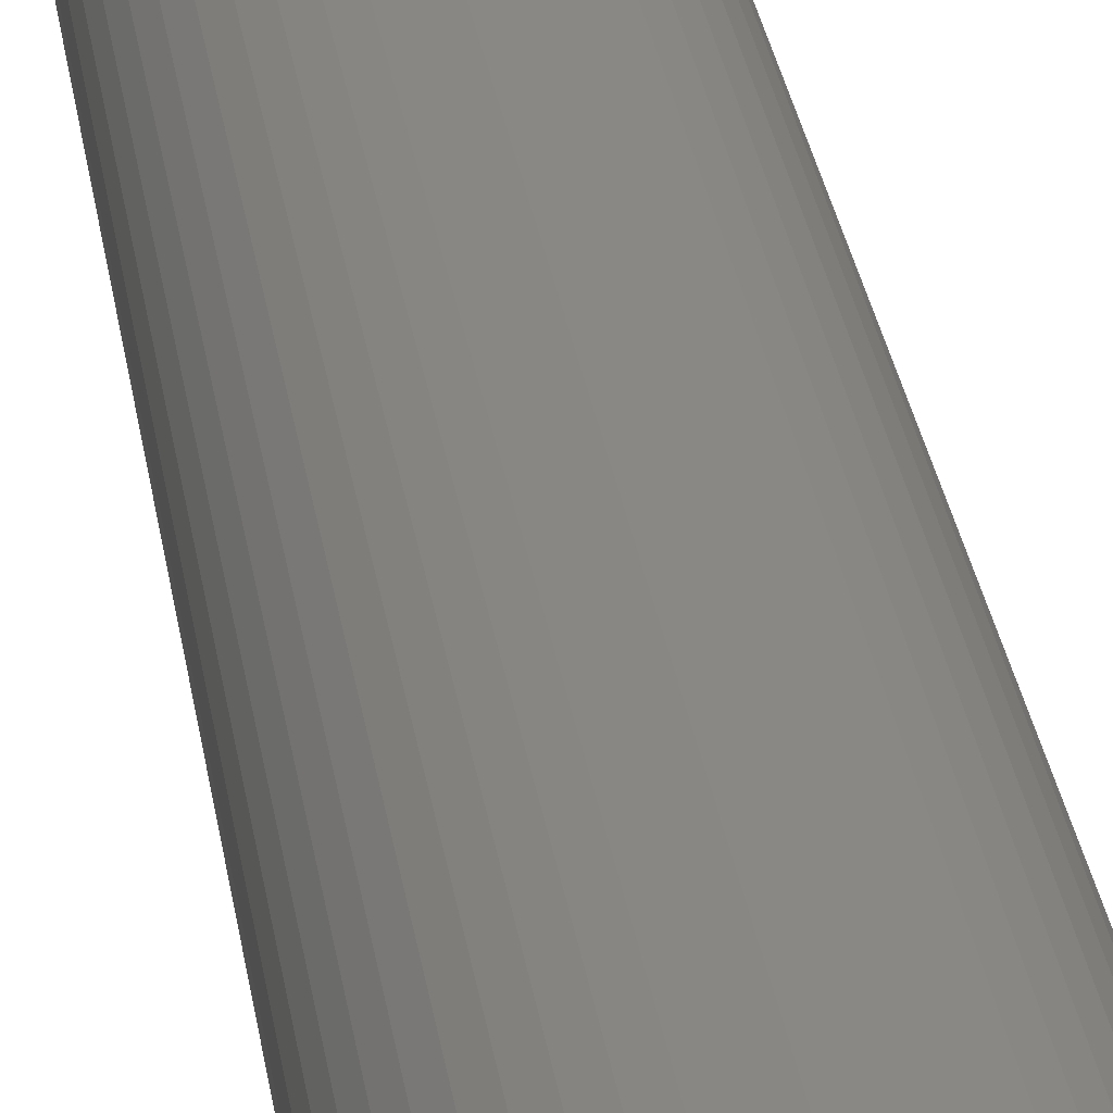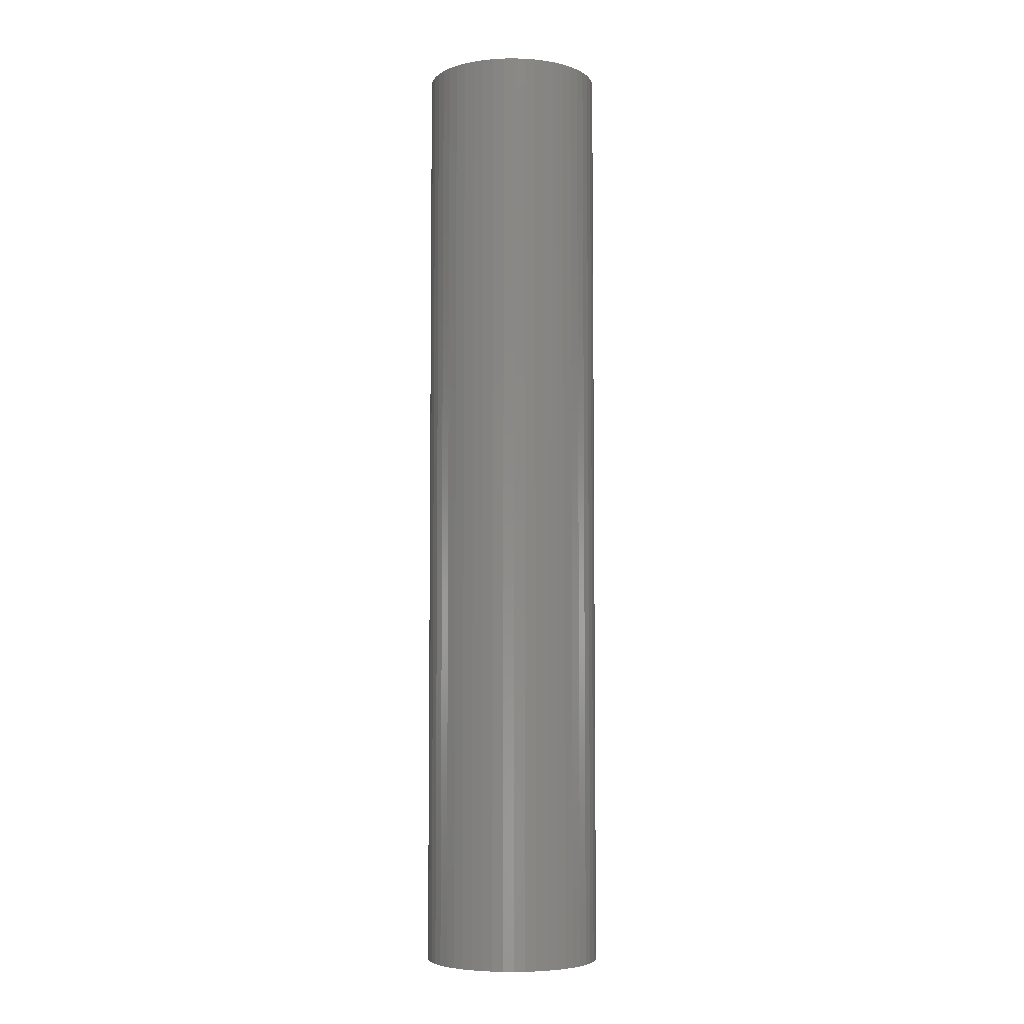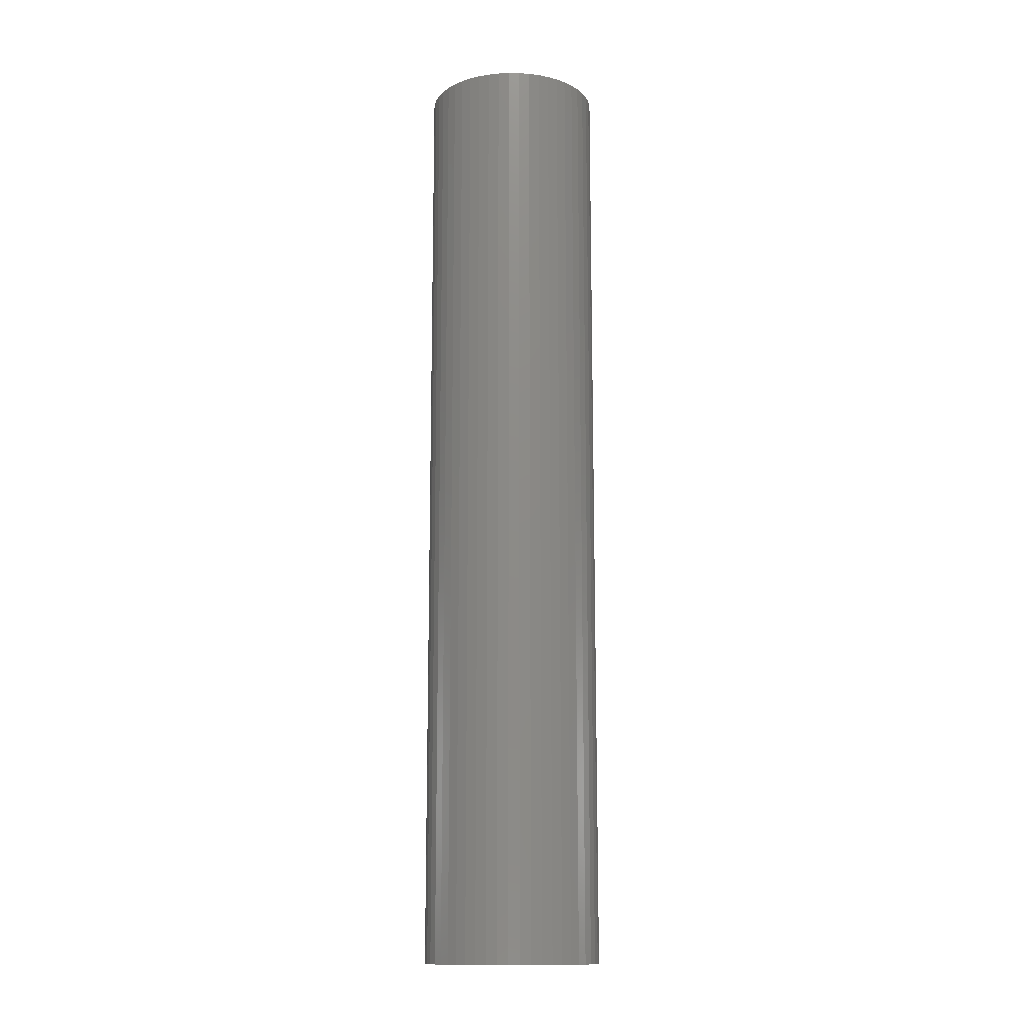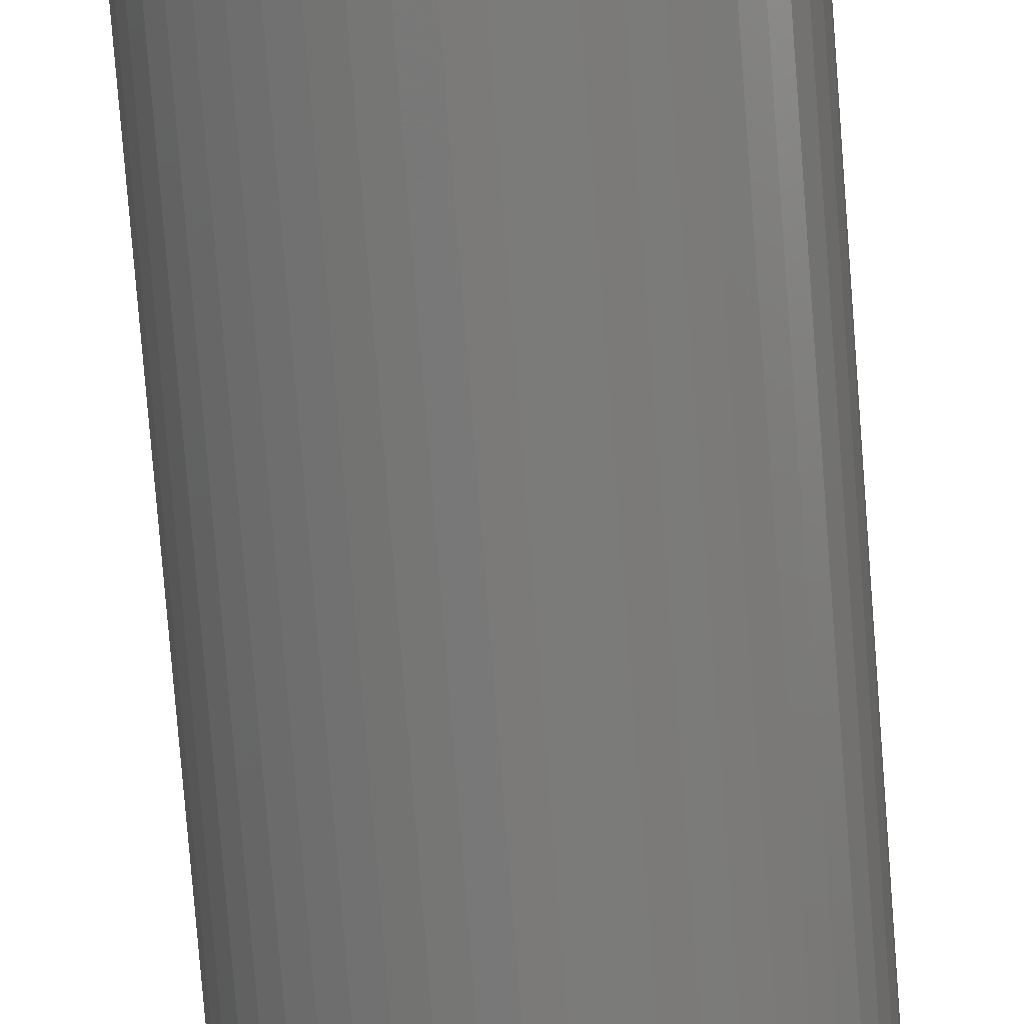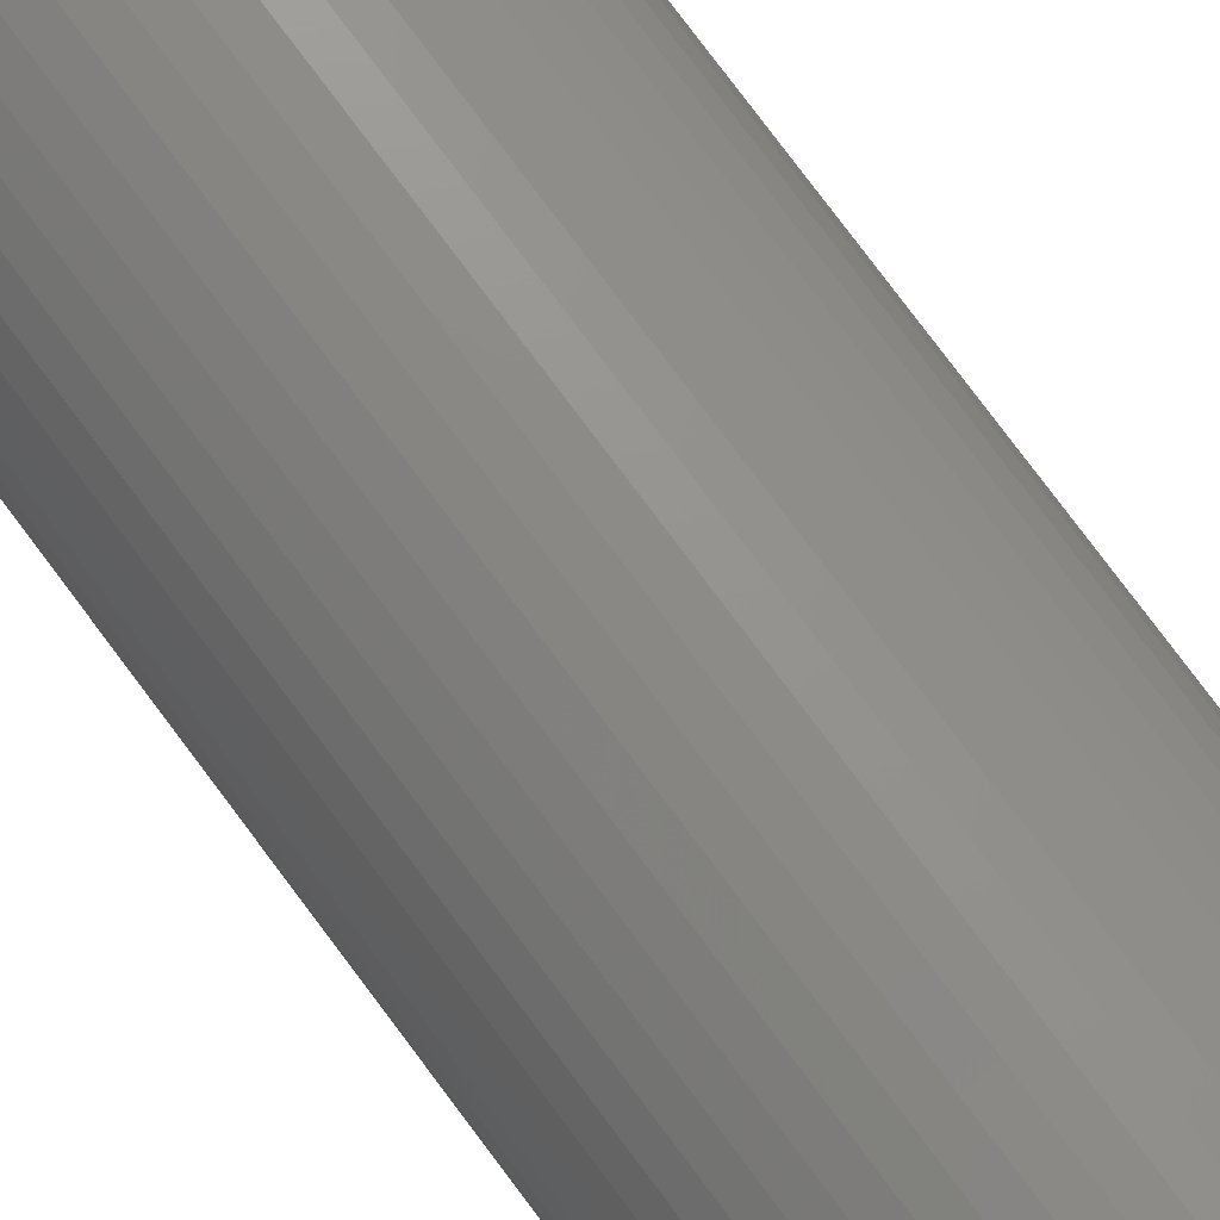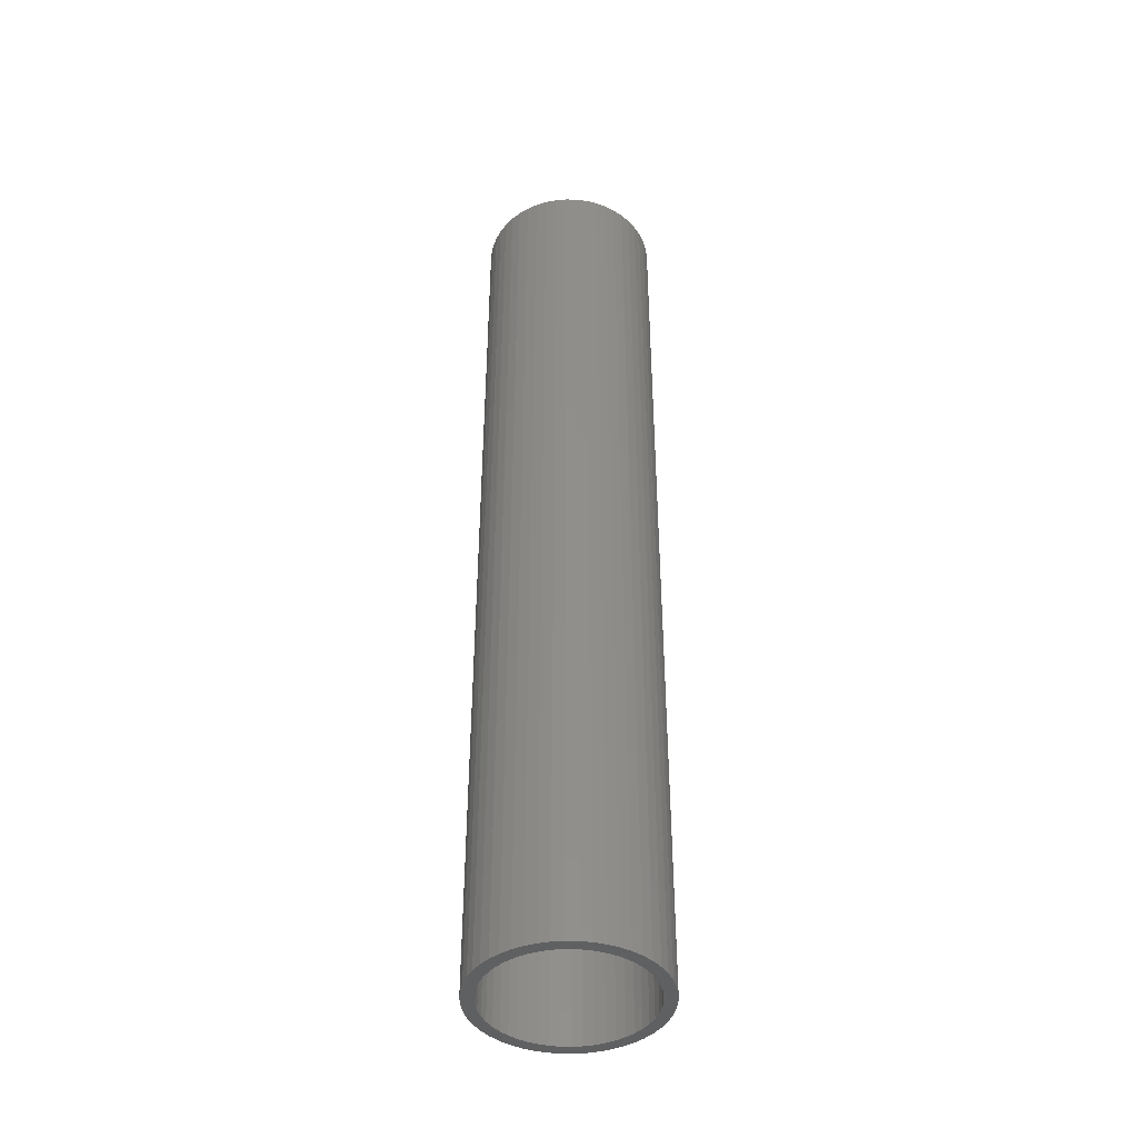
<metadata>
{"format":"stl","ext":"stl","renderer":"f3d","projection":"perspective","resolution":1024,"background":"white","views":[{"elev":27.4,"azim":172.4,"up":"+Y"},{"elev":-5.4,"azim":146.1,"up":"+Z"},{"elev":-13.4,"azim":157.1,"up":"+Z"},{"elev":-73.5,"azim":4.4,"up":"+Y"},{"elev":75.7,"azim":143.5,"up":"+Y"},{"elev":-42.6,"azim":-102.3,"up":"+Z"}]}
</metadata>
<code>
# stl→obj: 200 verts, 400 faces
v 3.75 0 20
v 3.72 0.47 -20
v 3.72 0.47 20
v 3.75 0 -20
v -3.75 0 -20
v -3.72 0.47 20
v -3.72 0.47 -20
v -3.75 0 20
v 0.2355 3.743 -20
v -0.2355 3.743 20
v 0.2355 3.743 20
v -0.2355 3.743 -20
v -0.2355 -3.743 -20
v 0.2355 -3.743 20
v -0.2355 -3.743 20
v 0.2355 -3.743 -20
v 2.734 2.567 -20
v 2.39 2.889 20
v 2.734 2.567 20
v 2.39 2.889 -20
v -2.39 2.889 -20
v -2.734 2.567 20
v -2.39 2.889 20
v -2.734 2.567 -20
v -1.159 3.566 -20
v -1.597 3.393 20
v -1.159 3.566 20
v -1.597 3.393 -20
v 3.487 -1.38 20
v 3.632 -0.9326 -20
v 3.632 -0.9326 20
v 3.487 -1.38 -20
v 3.487 1.38 20
v 3.286 1.807 -20
v 3.286 1.807 20
v 3.487 1.38 -20
v 3.632 0.9326 -20
v 3.632 0.9326 20
v 3.034 2.204 -20
v 3.034 2.204 20
v 1.597 3.393 -20
v 1.159 3.566 20
v 1.597 3.393 20
v 1.159 3.566 -20
v 0.7027 3.684 20
v 0.7027 3.684 -20
v 2.009 3.166 -20
v 2.009 3.166 20
v -3.487 1.38 -20
v -3.286 1.807 20
v -3.286 1.807 -20
v -3.487 1.38 20
v -3.632 0.9326 -20
v -3.632 0.9326 20
v -0.7027 3.684 -20
v -0.7027 3.684 20
v 1.159 -3.566 -20
v 1.597 -3.393 20
v 1.159 -3.566 20
v 1.597 -3.393 -20
v -3.034 2.204 20
v -3.034 2.204 -20
v 3.25 0 20
v 3.224 0.4073 20
v 3.72 -0.47 20
v 3.148 0.8082 20
v 3.224 -0.4073 20
v 3.022 1.196 20
v 3.148 -0.8082 20
v 2.848 1.566 20
v 2.629 1.91 20
v 2.369 2.225 20
v 2.072 2.504 20
v 1.741 2.744 20
v 1.384 2.941 20
v 1.004 3.091 20
v 0.609 3.192 20
v 0.2041 3.244 20
v -0.2041 3.244 20
v -0.609 3.192 20
v -1.004 3.091 20
v -1.384 2.941 20
v -1.741 2.744 20
v -2.009 3.166 20
v -2.072 2.504 20
v -2.369 2.225 20
v -2.629 1.91 20
v -2.848 1.566 20
v -3.022 1.196 20
v -3.148 0.8082 20
v 3.022 -1.196 20
v 3.286 -1.807 20
v 2.848 -1.566 20
v 3.034 -2.204 20
v 2.629 -1.91 20
v 2.734 -2.567 20
v 2.369 -2.225 20
v 2.39 -2.889 20
v 2.072 -2.504 20
v 2.009 -3.166 20
v 1.741 -2.744 20
v 1.384 -2.941 20
v 1.004 -3.091 20
v 0.7027 -3.684 20
v 0.609 -3.192 20
v 0.2041 -3.244 20
v -0.2041 -3.244 20
v -0.609 -3.192 20
v -0.7027 -3.684 20
v -1.004 -3.091 20
v -1.159 -3.566 20
v -1.384 -2.941 20
v -1.597 -3.393 20
v -1.741 -2.744 20
v -2.009 -3.166 20
v -2.072 -2.504 20
v -2.39 -2.889 20
v -2.369 -2.225 20
v -2.734 -2.567 20
v -2.629 -1.91 20
v -3.034 -2.204 20
v -2.848 -1.566 20
v -3.286 -1.807 20
v -3.022 -1.196 20
v -3.487 -1.38 20
v -3.148 -0.8082 20
v -3.632 -0.9326 20
v -3.224 -0.4073 20
v -3.72 -0.47 20
v -3.25 0 20
v -3.224 0.4073 20
v -2.009 3.166 -20
v 3.72 -0.47 -20
v 3.286 -1.807 -20
v 3.034 -2.204 -20
v 3.25 0 -20
v 3.224 -0.4073 -20
v 3.148 -0.8082 -20
v 3.224 0.4073 -20
v 3.022 -1.196 -20
v 3.148 0.8082 -20
v 2.848 -1.566 -20
v 2.629 -1.91 -20
v 2.734 -2.567 -20
v 2.369 -2.225 -20
v 2.39 -2.889 -20
v 2.072 -2.504 -20
v 2.009 -3.166 -20
v 1.741 -2.744 -20
v 1.384 -2.941 -20
v 1.004 -3.091 -20
v 0.7027 -3.684 -20
v 0.609 -3.192 -20
v 0.2041 -3.244 -20
v -0.2041 -3.244 -20
v -0.609 -3.192 -20
v -0.7027 -3.684 -20
v -1.004 -3.091 -20
v -1.159 -3.566 -20
v -1.384 -2.941 -20
v -1.597 -3.393 -20
v -1.741 -2.744 -20
v -2.009 -3.166 -20
v -2.072 -2.504 -20
v -2.39 -2.889 -20
v -2.369 -2.225 -20
v -2.734 -2.567 -20
v -2.629 -1.91 -20
v -3.034 -2.204 -20
v -2.848 -1.566 -20
v -3.286 -1.807 -20
v -3.022 -1.196 -20
v -3.487 -1.38 -20
v -3.632 -0.9326 -20
v -3.148 -0.8082 -20
v 3.022 1.196 -20
v 2.848 1.566 -20
v 2.629 1.91 -20
v 2.369 2.225 -20
v 2.072 2.504 -20
v 1.741 2.744 -20
v 1.384 2.941 -20
v 1.004 3.091 -20
v 0.609 3.192 -20
v 0.2041 3.244 -20
v -0.2041 3.244 -20
v -0.609 3.192 -20
v -1.004 3.091 -20
v -1.384 2.941 -20
v -1.741 2.744 -20
v -2.072 2.504 -20
v -2.369 2.225 -20
v -2.629 1.91 -20
v -2.848 1.566 -20
v -3.022 1.196 -20
v -3.148 0.8082 -20
v -3.224 0.4073 -20
v -3.25 0 -20
v -3.224 -0.4073 -20
v -3.72 -0.47 -20
f 1 2 3
f 2 1 4
f 5 6 7
f 6 5 8
f 9 10 11
f 10 9 12
f 13 14 15
f 14 13 16
f 17 18 19
f 18 17 20
f 21 22 23
f 22 21 24
f 25 26 27
f 26 25 28
f 29 30 31
f 30 29 32
f 33 34 35
f 34 33 36
f 3 37 38
f 37 3 2
f 35 39 40
f 39 35 34
f 41 42 43
f 42 41 44
f 44 45 42
f 45 44 46
f 47 43 48
f 43 47 41
f 49 50 51
f 50 49 52
f 53 52 49
f 52 53 54
f 55 27 56
f 27 55 25
f 57 58 59
f 58 57 60
f 38 36 33
f 36 38 37
f 40 17 19
f 17 40 39
f 46 11 45
f 11 46 9
f 20 48 18
f 48 20 47
f 51 61 62
f 61 51 50
f 62 22 24
f 22 62 61
f 7 54 53
f 54 7 6
f 63 1 3
f 64 3 38
f 1 63 65
f 66 38 33
f 67 65 63
f 68 33 35
f 65 67 31
f 69 31 67
f 3 64 63
f 38 66 64
f 70 35 40
f 33 68 66
f 35 70 68
f 71 40 19
f 40 71 70
f 72 19 18
f 19 72 71
f 18 73 72
f 48 73 18
f 48 74 73
f 43 74 48
f 43 75 74
f 42 75 43
f 42 76 75
f 45 76 42
f 45 77 76
f 11 77 45
f 11 78 77
f 11 79 78
f 10 79 11
f 10 80 79
f 56 80 10
f 56 81 80
f 27 81 56
f 27 82 81
f 26 82 27
f 26 83 82
f 84 83 26
f 84 85 83
f 23 85 84
f 85 23 86
f 22 86 23
f 86 22 87
f 61 87 22
f 87 61 88
f 50 88 61
f 88 50 89
f 52 89 50
f 54 90 52
f 89 52 90
f 31 69 29
f 91 29 69
f 29 91 92
f 93 92 91
f 92 93 94
f 95 94 93
f 94 95 96
f 97 96 95
f 96 97 98
f 99 98 97
f 99 100 98
f 101 100 99
f 101 58 100
f 102 58 101
f 102 59 58
f 103 59 102
f 103 104 59
f 105 104 103
f 105 14 104
f 106 14 105
f 107 14 106
f 107 15 14
f 108 15 107
f 108 109 15
f 110 109 108
f 110 111 109
f 112 111 110
f 112 113 111
f 114 113 112
f 114 115 113
f 116 115 114
f 117 116 118
f 116 117 115
f 119 118 120
f 118 119 117
f 121 120 122
f 123 122 124
f 120 121 119
f 125 124 126
f 127 126 128
f 122 123 121
f 129 128 130
f 90 54 131
f 6 131 54
f 124 125 123
f 131 6 130
f 126 127 125
f 8 130 6
f 128 129 127
f 130 8 129
f 28 84 26
f 84 28 132
f 132 23 84
f 23 132 21
f 12 56 10
f 56 12 55
f 65 4 1
f 4 65 133
f 94 134 92
f 134 94 135
f 31 133 65
f 133 31 30
f 136 4 133
f 137 133 30
f 4 136 2
f 138 30 32
f 139 2 136
f 140 32 134
f 2 139 37
f 141 37 139
f 133 137 136
f 30 138 137
f 142 134 135
f 32 140 138
f 134 142 140
f 143 135 144
f 135 143 142
f 145 144 146
f 144 145 143
f 146 147 145
f 148 147 146
f 148 149 147
f 60 149 148
f 60 150 149
f 57 150 60
f 57 151 150
f 152 151 57
f 152 153 151
f 16 153 152
f 16 154 153
f 16 155 154
f 13 155 16
f 13 156 155
f 157 156 13
f 157 158 156
f 159 158 157
f 159 160 158
f 161 160 159
f 161 162 160
f 163 162 161
f 163 164 162
f 165 164 163
f 164 165 166
f 167 166 165
f 166 167 168
f 169 168 167
f 168 169 170
f 171 170 169
f 170 171 172
f 173 172 171
f 174 175 173
f 172 173 175
f 37 141 36
f 176 36 141
f 36 176 34
f 177 34 176
f 34 177 39
f 178 39 177
f 39 178 17
f 179 17 178
f 17 179 20
f 180 20 179
f 180 47 20
f 181 47 180
f 181 41 47
f 182 41 181
f 182 44 41
f 183 44 182
f 183 46 44
f 184 46 183
f 184 9 46
f 185 9 184
f 186 9 185
f 186 12 9
f 187 12 186
f 187 55 12
f 188 55 187
f 188 25 55
f 189 25 188
f 189 28 25
f 190 28 189
f 190 132 28
f 191 132 190
f 21 191 192
f 191 21 132
f 24 192 193
f 192 24 21
f 62 193 194
f 51 194 195
f 193 62 24
f 49 195 196
f 53 196 197
f 194 51 62
f 7 197 198
f 175 174 199
f 200 199 174
f 195 49 51
f 199 200 198
f 196 53 49
f 5 198 200
f 197 7 53
f 198 5 7
f 16 104 14
f 104 16 152
f 148 98 100
f 98 148 146
f 92 32 29
f 32 92 134
f 159 109 111
f 109 159 157
f 167 121 169
f 121 167 119
f 169 123 171
f 123 169 121
f 173 127 174
f 127 173 125
f 146 96 98
f 96 146 144
f 60 100 58
f 100 60 148
f 157 15 109
f 15 157 13
f 161 111 113
f 111 161 159
f 167 117 119
f 117 167 165
f 171 125 173
f 125 171 123
f 174 129 200
f 129 174 127
f 200 8 5
f 8 200 129
f 96 135 94
f 135 96 144
f 152 59 104
f 59 152 57
f 163 113 115
f 113 163 161
f 165 115 117
f 115 165 163
f 136 64 139
f 64 136 63
f 130 197 131
f 197 130 198
f 186 78 79
f 78 186 185
f 154 107 106
f 107 154 155
f 180 72 73
f 72 180 179
f 192 85 86
f 85 192 191
f 189 81 82
f 81 189 188
f 176 70 177
f 70 176 68
f 177 71 178
f 71 177 70
f 183 75 76
f 75 183 182
f 184 76 77
f 76 184 183
f 181 73 74
f 73 181 180
f 89 194 88
f 194 89 195
f 87 192 86
f 192 87 193
f 90 195 89
f 195 90 196
f 190 82 83
f 82 190 189
f 187 79 80
f 79 187 186
f 153 106 105
f 106 153 154
f 141 68 176
f 68 141 66
f 139 66 141
f 66 139 64
f 178 72 179
f 72 178 71
f 185 77 78
f 77 185 184
f 182 74 75
f 74 182 181
f 88 193 87
f 193 88 194
f 131 196 90
f 196 131 197
f 191 83 85
f 83 191 190
f 188 80 81
f 80 188 187
f 140 69 138
f 69 140 91
f 138 67 137
f 67 138 69
f 122 172 124
f 172 122 170
f 147 101 99
f 101 147 149
f 137 63 136
f 63 137 67
f 124 175 126
f 175 124 172
f 145 99 97
f 99 145 147
f 151 105 103
f 105 151 153
f 149 102 101
f 102 149 150
f 142 91 140
f 91 142 93
f 143 93 142
f 93 143 95
f 156 110 108
f 110 156 158
f 118 168 120
f 168 118 166
f 164 118 116
f 118 164 166
f 126 199 128
f 199 126 175
f 128 198 130
f 198 128 199
f 145 95 143
f 95 145 97
f 162 116 114
f 116 162 164
f 160 114 112
f 114 160 162
f 155 108 107
f 108 155 156
f 120 170 122
f 170 120 168
f 150 103 102
f 103 150 151
f 158 112 110
f 112 158 160

</code>
